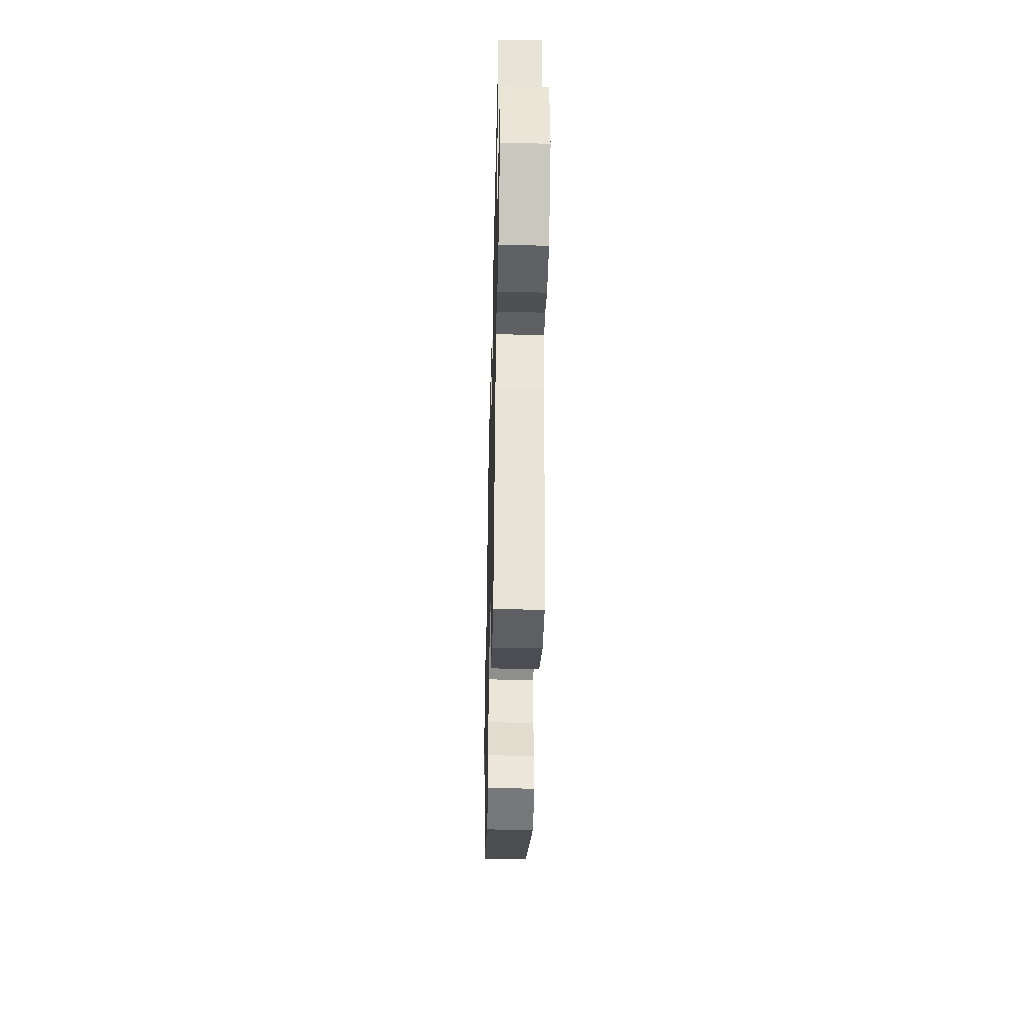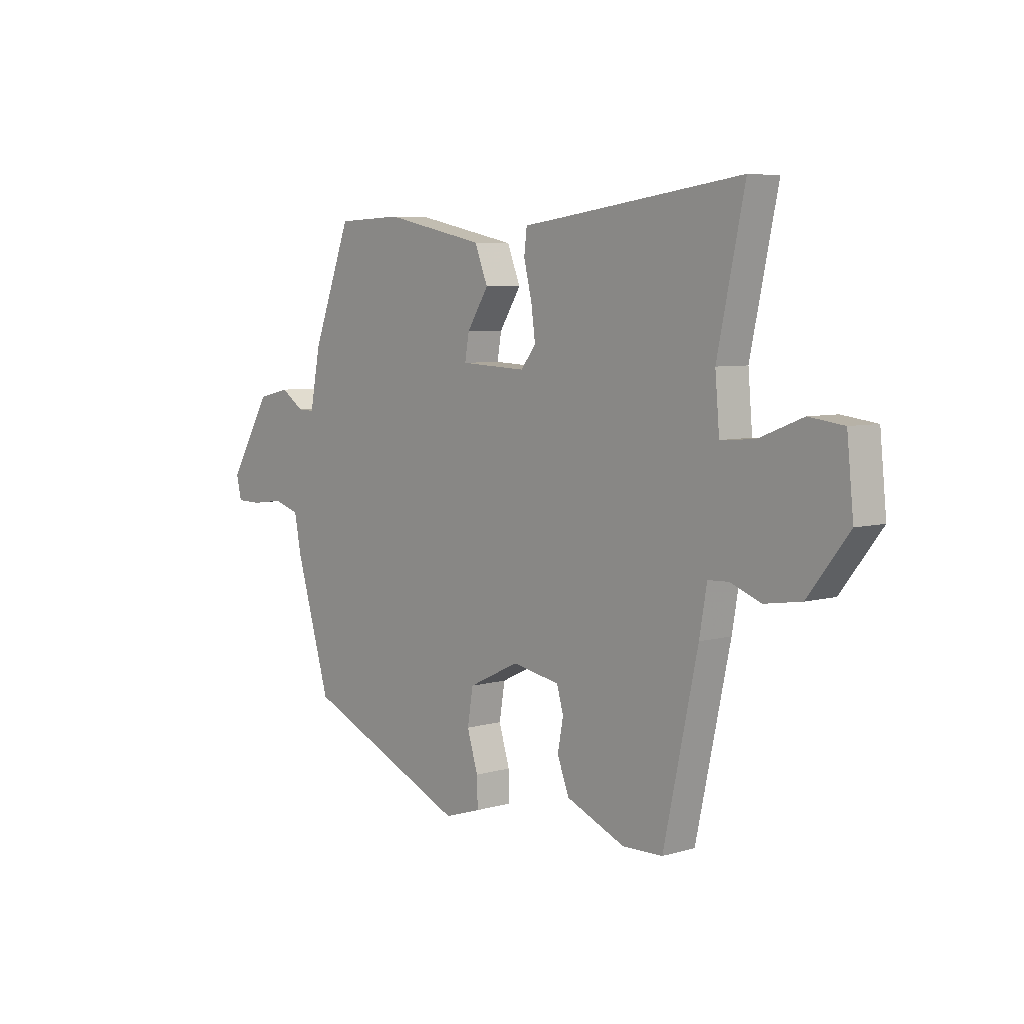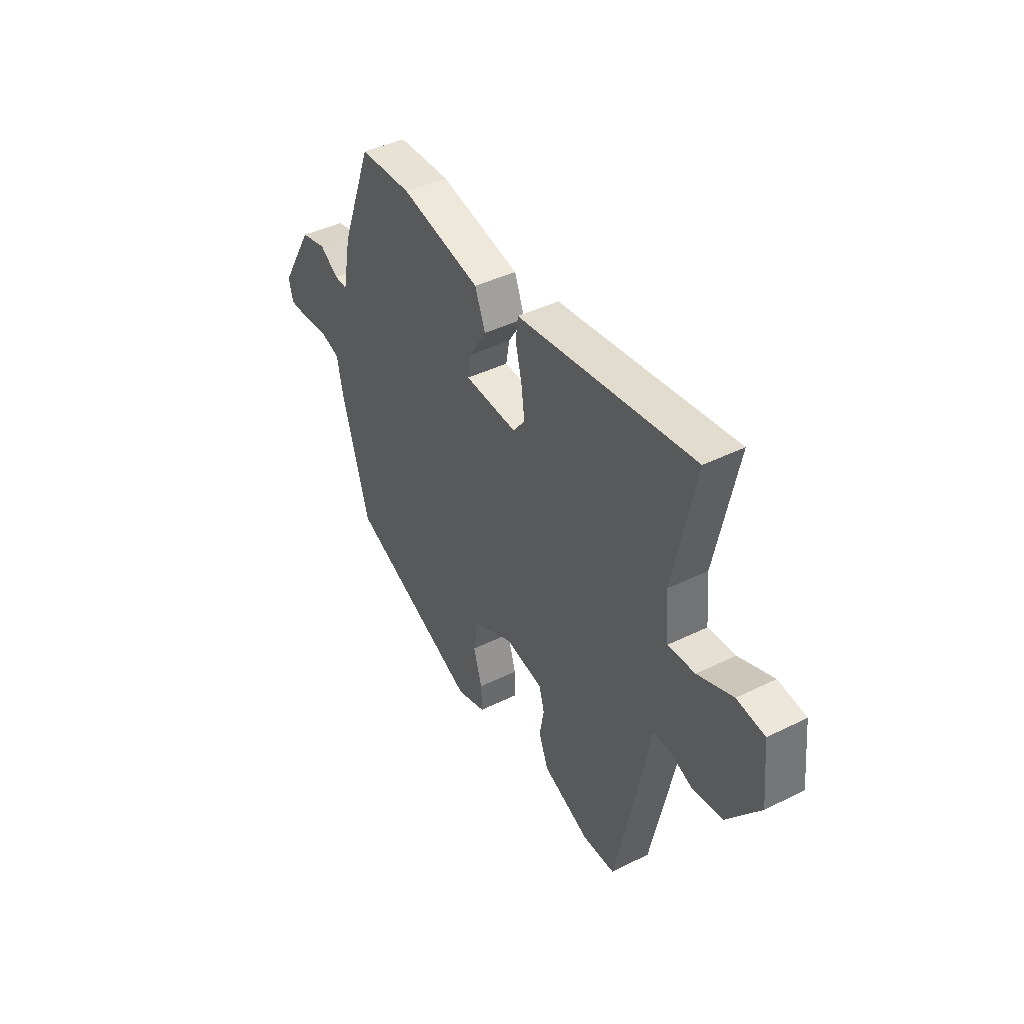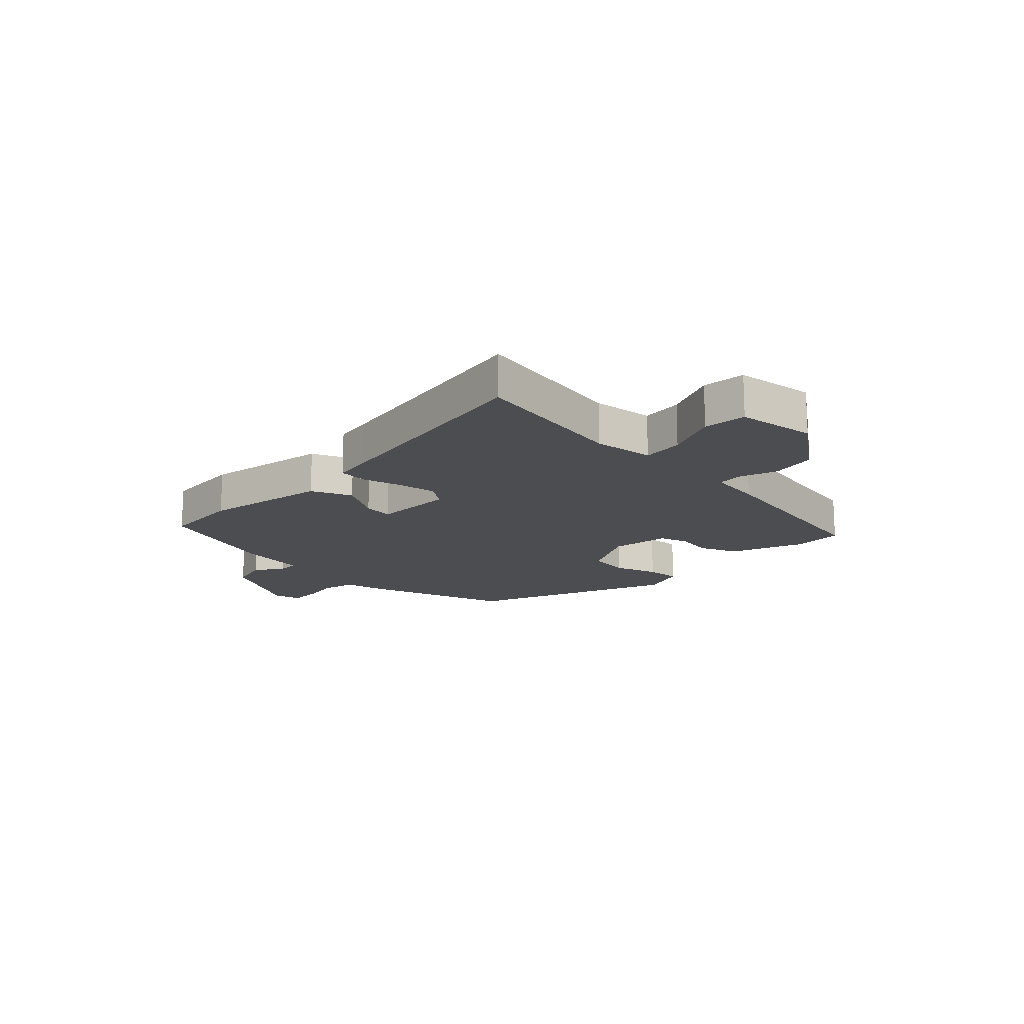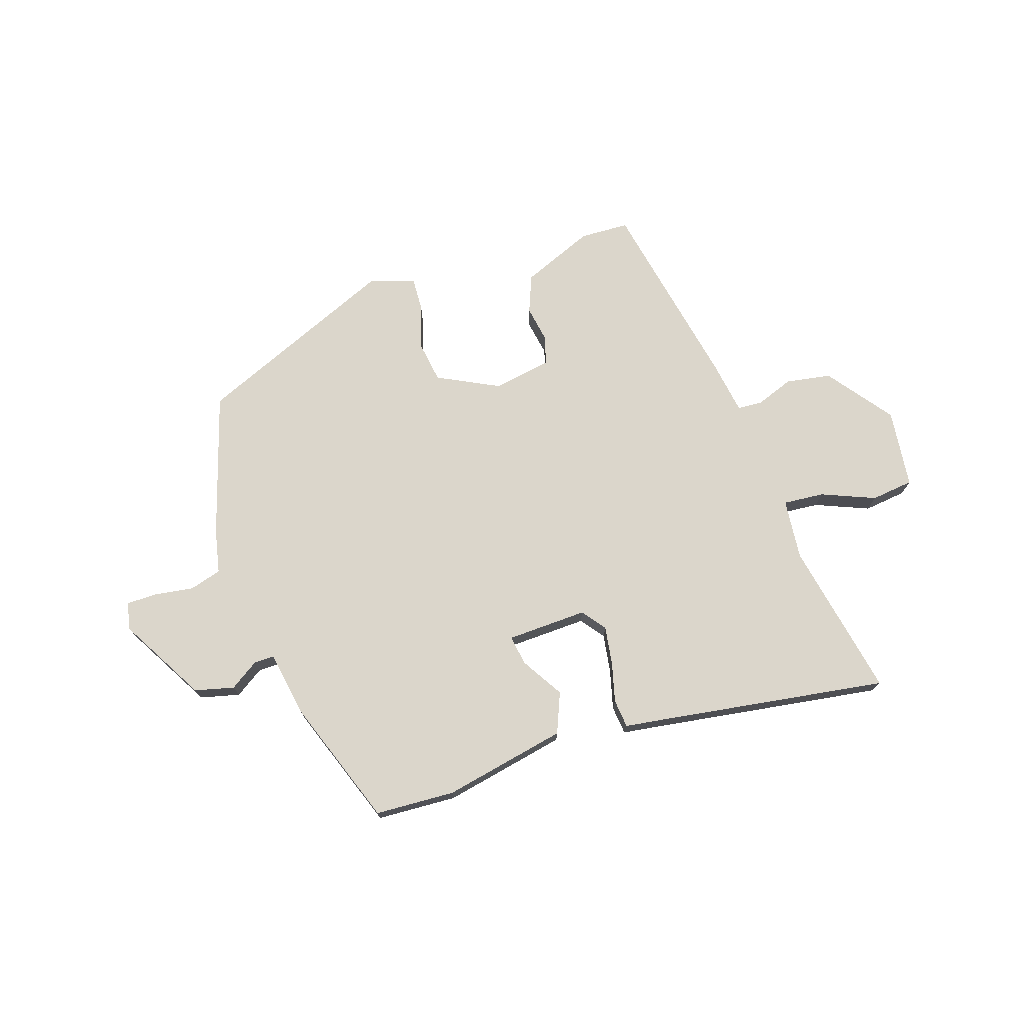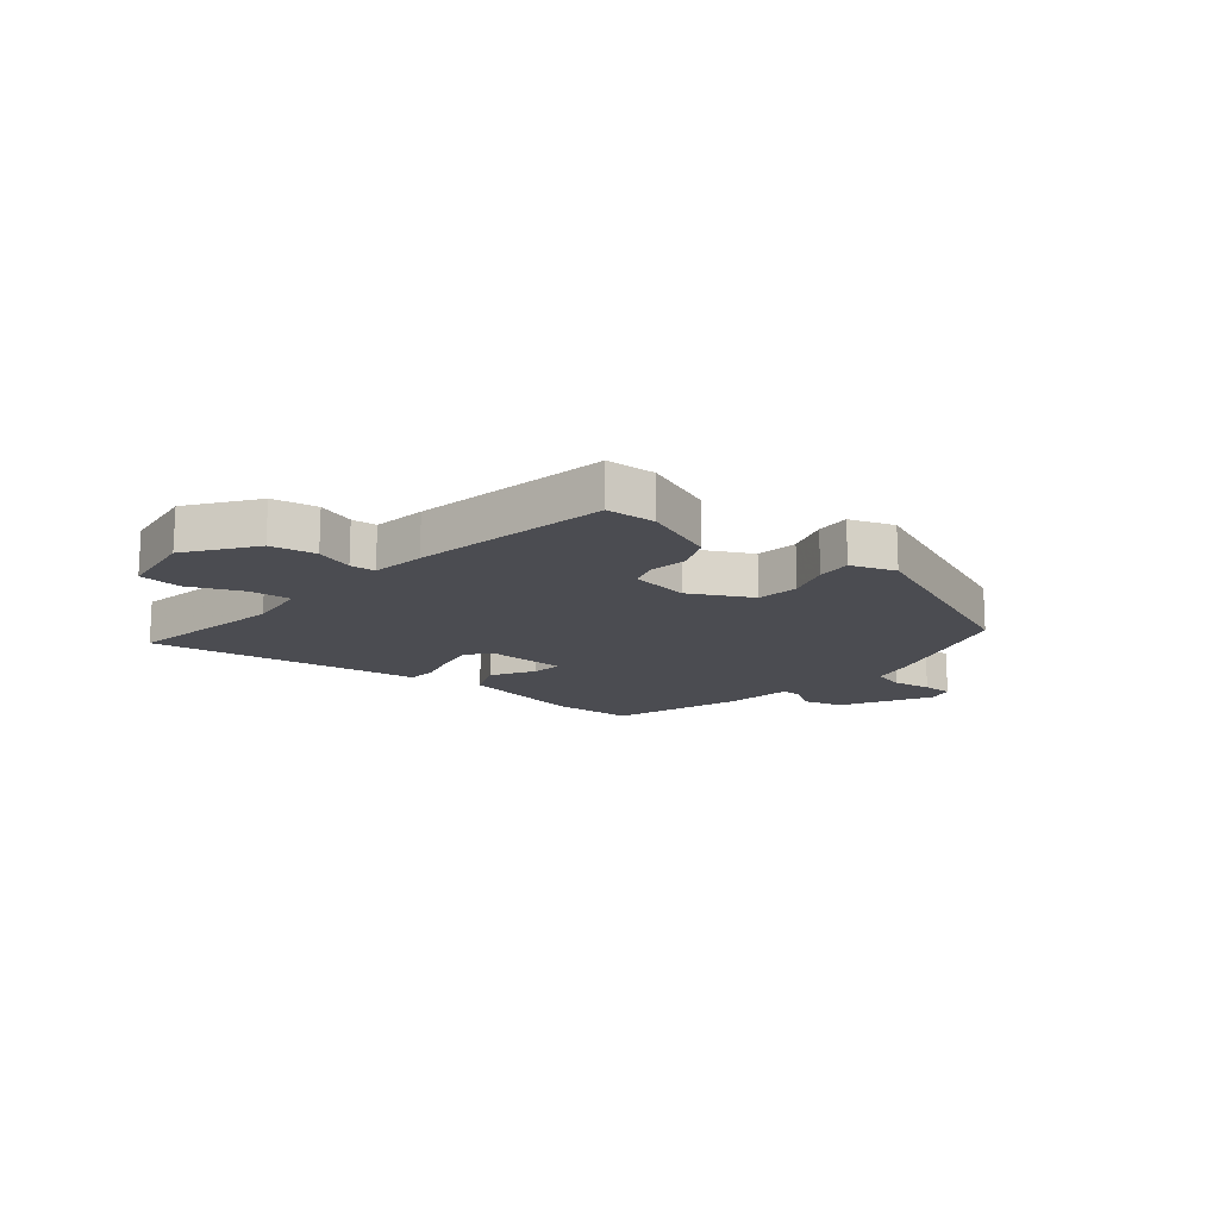
<metadata>
{"format":"obj","ext":"obj","renderer":"f3d","projection":"perspective","resolution":1024,"background":"white","views":[{"elev":-39.5,"azim":88.6,"up":"+Z"},{"elev":6.0,"azim":49.1,"up":"+Z"},{"elev":42.2,"azim":59.4,"up":"+Z"},{"elev":-15.9,"azim":47.7,"up":"+Y"},{"elev":73.5,"azim":-17.3,"up":"+Y"},{"elev":-15.4,"azim":142.2,"up":"+Y"}]}
</metadata>
<code>
v -0.403 0.07 0.485
v -0.263 0.07 0.49
v -0.048 0.07 0.443
v -0.02 0.07 0.372
v -0.066 0.07 0.299
v -0.075 0.07 0.247
v 0.066 0.07 0.24
v 0.098 0.07 0.281
v 0.089 0.07 0.348
v 0.072 0.07 0.418
v 0.078 0.07 0.468
v 0.141 0.07 0.476
v 0.55 0.07 0.531
v 0.492 0.07 0.257
v 0.501 0.07 0.151
v 0.573 0.07 0.156
v 0.667 0.07 0.193
v 0.741 0.07 0.183
v 0.755 0.07 0.045
v 0.668 0.07 -0.067
v 0.589 0.07 -0.079
v 0.524 0.07 -0.054
v 0.48 0.07 -0.056
v 0.464 0.07 -0.149
v 0.391 0.07 -0.488
v 0.305 0.07 -0.49
v 0.179 0.07 -0.436
v 0.154 0.07 -0.37
v 0.166 0.07 -0.306
v 0.152 0.07 -0.256
v 0.05 0.07 -0.237
v -0.058 0.07 -0.289
v -0.07 0.07 -0.362
v -0.047 0.07 -0.438
v -0.045 0.07 -0.498
v -0.123 0.07 -0.523
v -0.474 0.07 -0.368
v -0.548 0.07 -0.116
v -0.563 0.07 -0.039
v -0.619 0.07 -0.022
v -0.687 0.07 -0.031
v -0.74 0.07 -0.03
v -0.751 0.07 0.017
v -0.662 0.07 0.168
v -0.593 0.07 0.184
v -0.543 0.07 0.15
v -0.508 0.07 0.149
v -0.486 0.07 0.265
v -0.403 0 0.485
v -0.263 0 0.49
v -0.048 0 0.443
v -0.02 0 0.372
v -0.066 0 0.299
v -0.075 0 0.247
v 0.066 0 0.24
v 0.098 0 0.281
v 0.089 0 0.348
v 0.072 0 0.418
v 0.078 0 0.468
v 0.141 0 0.476
v 0.55 0 0.531
v 0.492 0 0.257
v 0.501 0 0.151
v 0.573 0 0.156
v 0.667 0 0.193
v 0.741 0 0.183
v 0.755 0 0.045
v 0.668 0 -0.067
v 0.589 0 -0.079
v 0.524 0 -0.054
v 0.48 0 -0.056
v 0.464 0 -0.149
v 0.391 0 -0.488
v 0.305 0 -0.49
v 0.179 0 -0.436
v 0.154 0 -0.37
v 0.166 0 -0.306
v 0.152 0 -0.256
v 0.05 0 -0.237
v -0.058 0 -0.289
v -0.07 0 -0.362
v -0.047 0 -0.438
v -0.045 0 -0.498
v -0.123 0 -0.523
v -0.474 0 -0.368
v -0.548 0 -0.116
v -0.563 0 -0.039
v -0.619 0 -0.022
v -0.687 0 -0.031
v -0.74 0 -0.03
v -0.751 0 0.017
v -0.662 0 0.168
v -0.593 0 0.184
v -0.543 0 0.15
v -0.508 0 0.149
v -0.486 0 0.265
f 3 4 5
f 2 3 5
f 1 2 5
f 48 1 5
f 47 48 5
f 44 45 46
f 43 44 46
f 42 43 46
f 41 42 46
f 40 41 46
f 39 40 46 47
f 38 39 47
f 37 38 47
f 36 37 47
f 35 36 47
f 34 35 47
f 33 34 47
f 32 33 47
f 31 32 47
f 30 31 47
f 27 28 29
f 26 27 29
f 25 26 29
f 24 25 29
f 23 24 29
f 23 29 30
f 20 21 22
f 19 20 22
f 18 19 22
f 17 18 22
f 16 17 22
f 15 16 22 23
f 23 30 47
f 15 23 47
f 14 15 47
f 9 10 11 12
f 12 13 14
f 9 12 14
f 8 9 14
f 47 5 6
f 47 6 7
f 14 47 7
f 7 8 14
f 53 52 51
f 53 51 50
f 53 50 49
f 53 49 96
f 53 96 95
f 94 93 92
f 94 92 91
f 94 91 90
f 94 90 89
f 94 89 88
f 95 94 88 87
f 95 87 86
f 95 86 85
f 95 85 84
f 95 84 83
f 95 83 82
f 95 82 81
f 95 81 80
f 95 80 79
f 95 79 78
f 77 76 75
f 77 75 74
f 77 74 73
f 77 73 72
f 77 72 71
f 78 77 71
f 70 69 68
f 70 68 67
f 70 67 66
f 70 66 65
f 70 65 64
f 71 70 64 63
f 95 78 71
f 95 71 63
f 95 63 62
f 60 59 58 57
f 62 61 60
f 62 60 57
f 62 57 56
f 54 53 95
f 55 54 95
f 55 95 62
f 62 56 55
f 1 49 50 2
f 2 50 51 3
f 3 51 52 4
f 4 52 53 5
f 5 53 54 6
f 6 54 55 7
f 7 55 56 8
f 8 56 57 9
f 9 57 58 10
f 10 58 59 11
f 11 59 60 12
f 12 60 61 13
f 13 61 62 14
f 14 62 63 15
f 15 63 64 16
f 16 64 65 17
f 17 65 66 18
f 18 66 67 19
f 19 67 68 20
f 20 68 69 21
f 21 69 70 22
f 22 70 71 23
f 23 71 72 24
f 24 72 73 25
f 25 73 74 26
f 26 74 75 27
f 27 75 76 28
f 28 76 77 29
f 29 77 78 30
f 30 78 79 31
f 31 79 80 32
f 32 80 81 33
f 33 81 82 34
f 34 82 83 35
f 35 83 84 36
f 36 84 85 37
f 37 85 86 38
f 38 86 87 39
f 39 87 88 40
f 40 88 89 41
f 41 89 90 42
f 42 90 91 43
f 43 91 92 44
f 44 92 93 45
f 45 93 94 46
f 46 94 95 47
f 47 95 96 48
f 48 96 49 1

</code>
